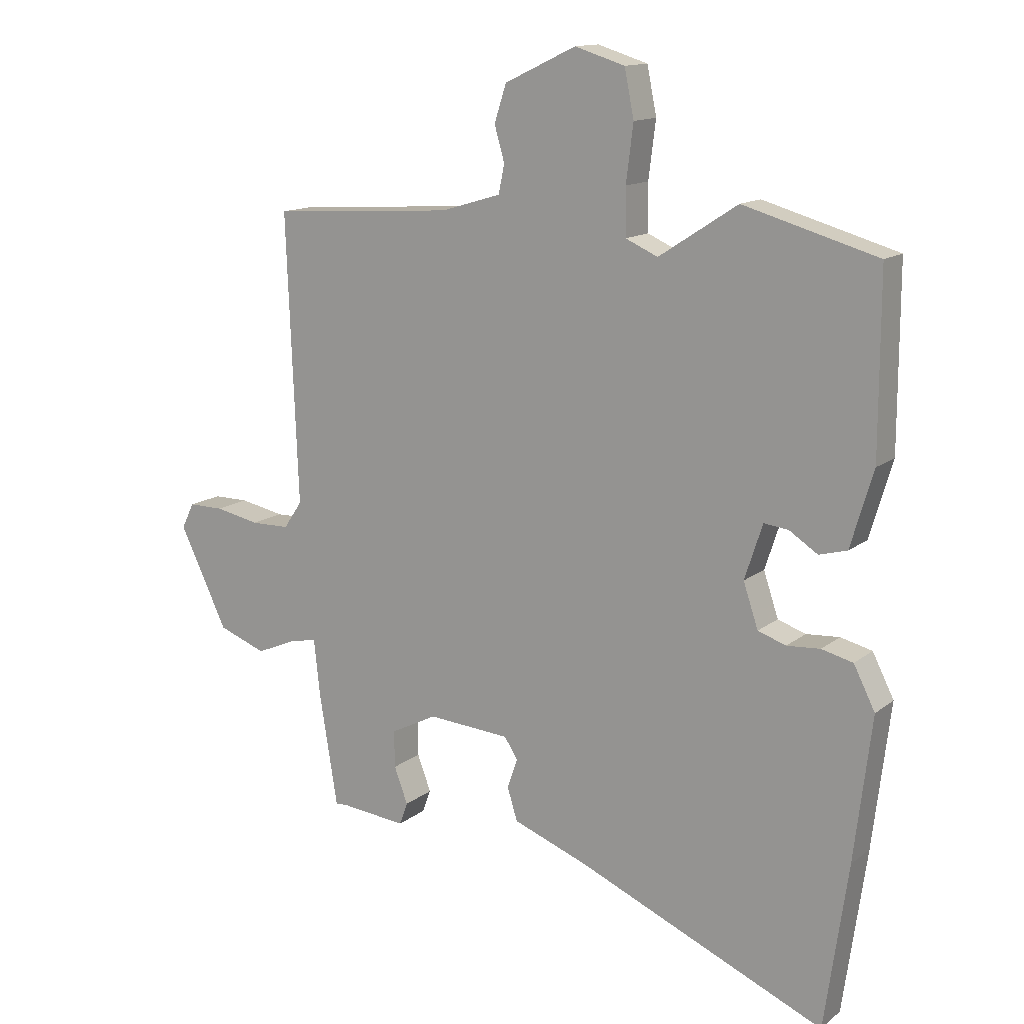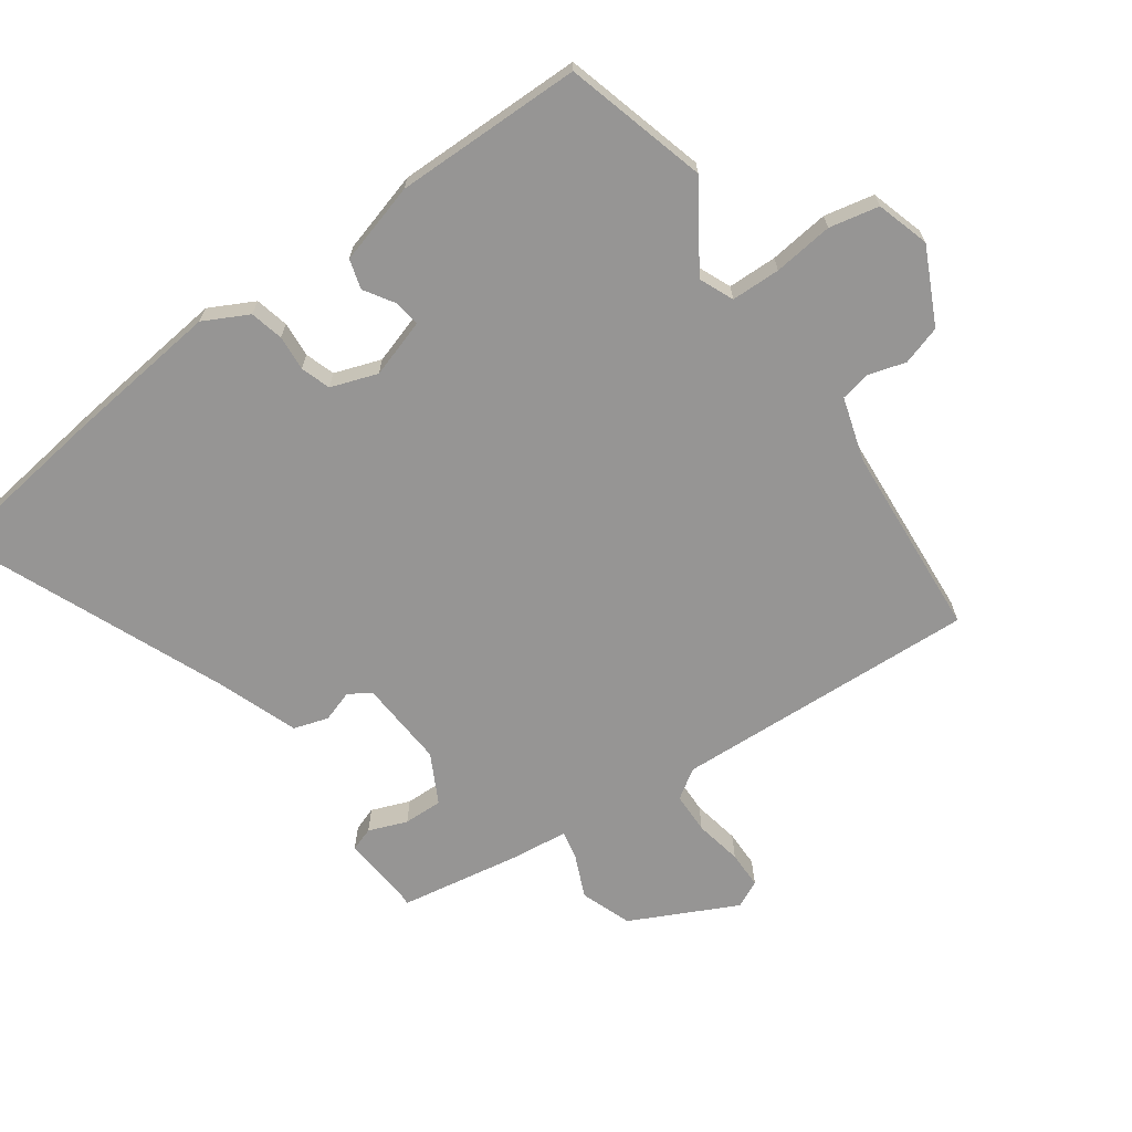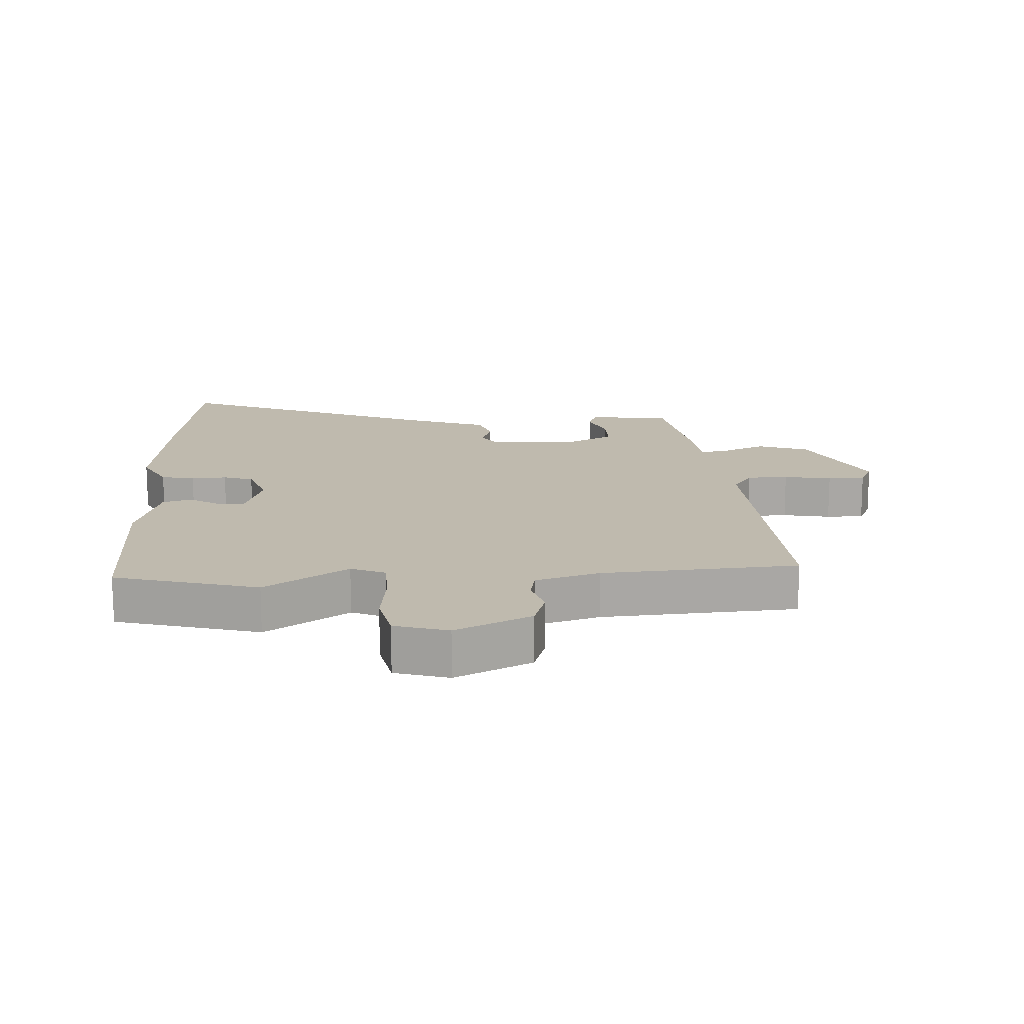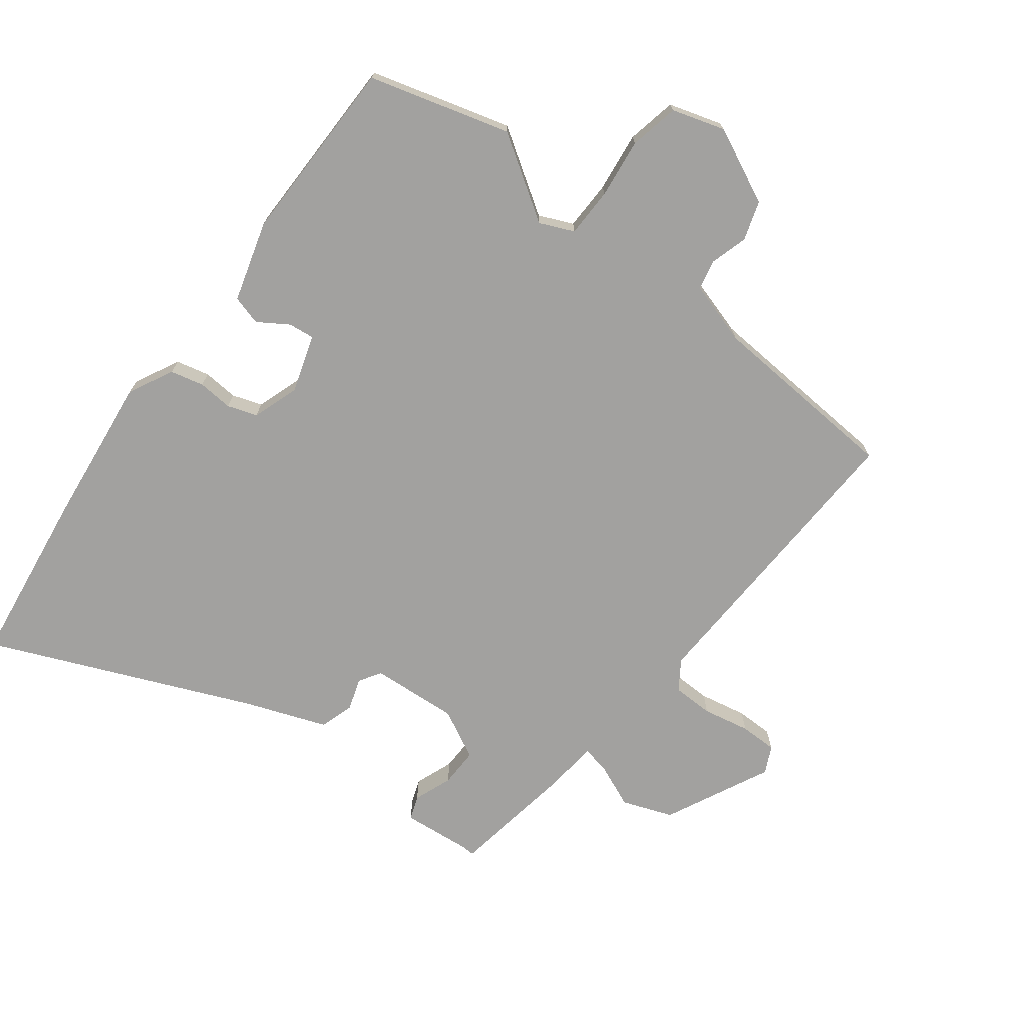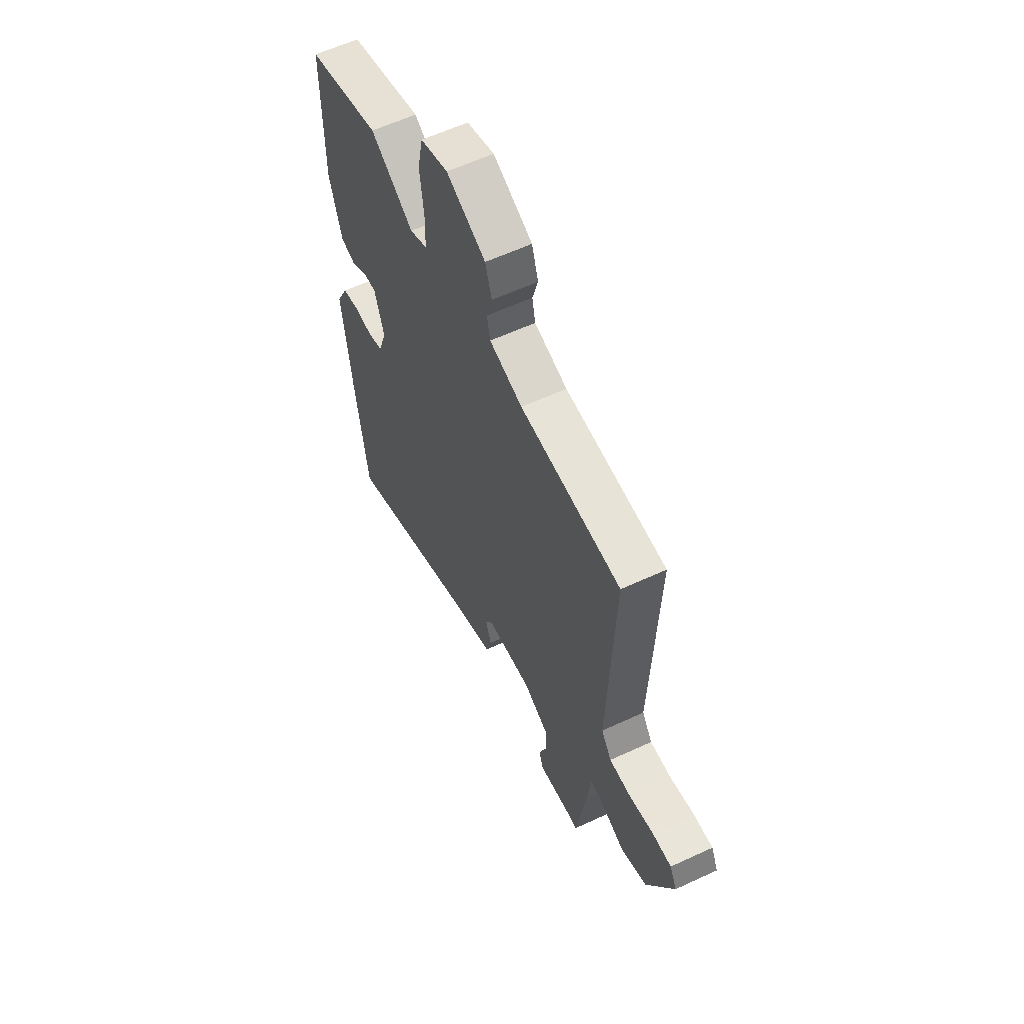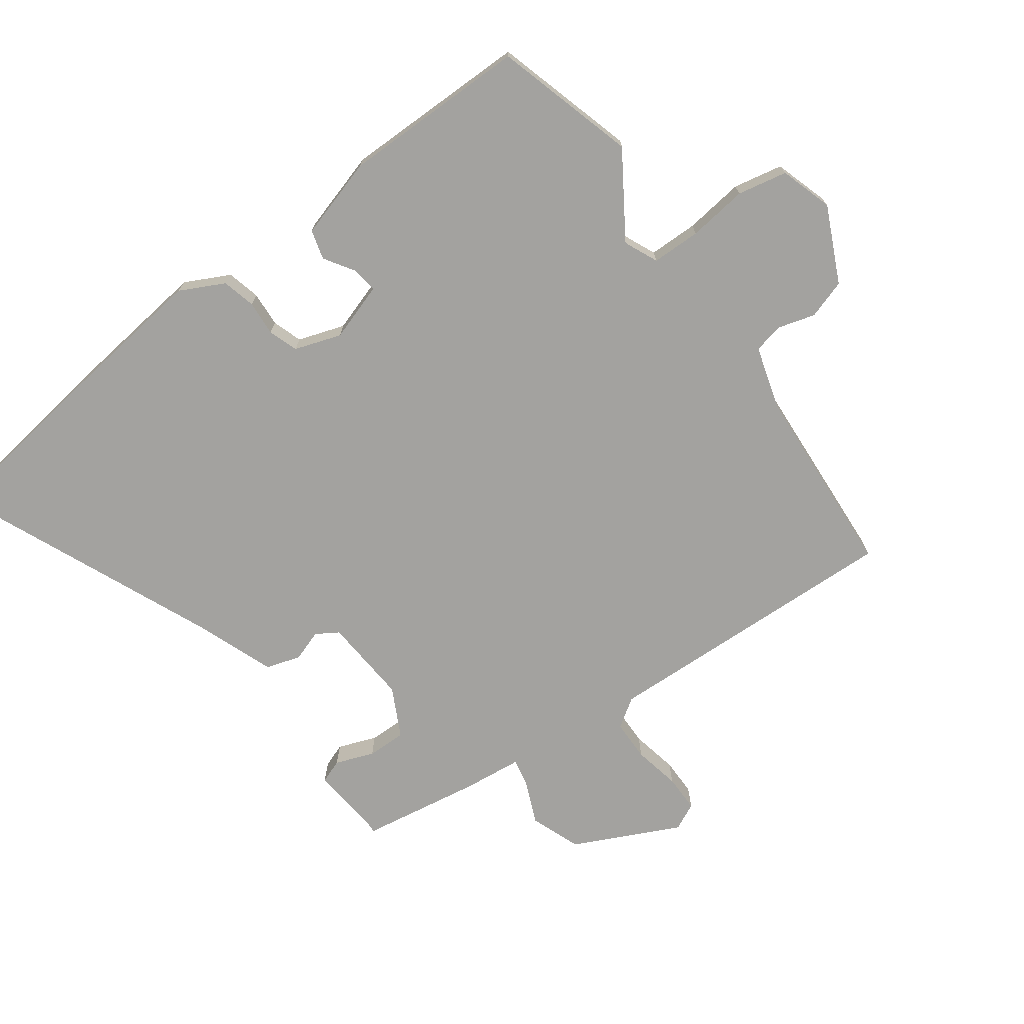
<metadata>
{"format":"obj","ext":"obj","renderer":"f3d","projection":"perspective","resolution":1024,"background":"white","views":[{"elev":13.8,"azim":-148.5,"up":"+Z"},{"elev":-67.6,"azim":-55.1,"up":"+Y"},{"elev":15.6,"azim":-3.6,"up":"+Y"},{"elev":-72.2,"azim":-37.5,"up":"+Y"},{"elev":59.7,"azim":64.5,"up":"+Z"},{"elev":-72.4,"azim":-53.9,"up":"+Y"}]}
</metadata>
<code>
v 0.514 0.07 0.496
v 0.495 0.07 0.013
v 0.526 0.07 -0.033
v 0.591 0.07 -0.034
v 0.666 0.07 -0.019
v 0.725 0.07 -0.019
v 0.746 0.07 -0.062
v 0.665 0.07 -0.23
v 0.585 0.07 -0.26
v 0.517 0.07 -0.231
v 0.472 0.07 -0.222
v 0.462 0.07 -0.315
v 0.431 0.07 -0.506
v 0.41 0.07 -0.505
v 0.301 0.07 -0.516
v 0.287 0.07 -0.478
v 0.31 0.07 -0.417
v 0.311 0.07 -0.355
v 0.233 0.07 -0.315
v 0.094 0.07 -0.325
v 0.072 0.07 -0.36
v 0.089 0.07 -0.41
v 0.072 0.07 -0.465
v -0.056 0.07 -0.513
v -0.473 0.07 -0.692
v -0.512 0.07 -0.415
v -0.541 0.07 -0.173
v -0.505 0.07 -0.102
v -0.452 0.07 -0.089
v -0.396 0.07 -0.093
v -0.349 0.07 -0.077
v -0.324 0.07 -0.003
v -0.354 0.07 0.089
v -0.395 0.07 0.084
v -0.443 0.07 0.053
v -0.49 0.07 0.066
v -0.528 0.07 0.194
v -0.528 0.07 0.492
v -0.303 0.07 0.556
v -0.171 0.07 0.47
v -0.117 0.07 0.494
v -0.116 0.07 0.572
v -0.128 0.07 0.667
v -0.112 0.07 0.746
v -0.028 0.07 0.772
v 0.092 0.07 0.715
v 0.112 0.07 0.653
v 0.095 0.07 0.594
v 0.105 0.07 0.546
v 0.206 0.07 0.516
v 0.514 0 0.496
v 0.495 0 0.013
v 0.526 0 -0.033
v 0.591 0 -0.034
v 0.666 0 -0.019
v 0.725 0 -0.019
v 0.746 0 -0.062
v 0.665 0 -0.23
v 0.585 0 -0.26
v 0.517 0 -0.231
v 0.472 0 -0.222
v 0.462 0 -0.315
v 0.431 0 -0.506
v 0.41 0 -0.505
v 0.301 0 -0.516
v 0.287 0 -0.478
v 0.31 0 -0.417
v 0.311 0 -0.355
v 0.233 0 -0.315
v 0.094 0 -0.325
v 0.072 0 -0.36
v 0.089 0 -0.41
v 0.072 0 -0.465
v -0.056 0 -0.513
v -0.473 0 -0.692
v -0.512 0 -0.415
v -0.541 0 -0.173
v -0.505 0 -0.102
v -0.452 0 -0.089
v -0.396 0 -0.093
v -0.349 0 -0.077
v -0.324 0 -0.003
v -0.354 0 0.089
v -0.395 0 0.084
v -0.443 0 0.053
v -0.49 0 0.066
v -0.528 0 0.194
v -0.528 0 0.492
v -0.303 0 0.556
v -0.171 0 0.47
v -0.117 0 0.494
v -0.116 0 0.572
v -0.128 0 0.667
v -0.112 0 0.746
v -0.028 0 0.772
v 0.092 0 0.715
v 0.112 0 0.653
v 0.095 0 0.594
v 0.105 0 0.546
v 0.206 0 0.516
f 46 47 48
f 45 46 48
f 44 45 48
f 43 44 48
f 42 43 48
f 41 42 48 49
f 40 41 49 50
f 38 39 40
f 37 38 40
f 36 37 40
f 35 36 40
f 34 35 40
f 40 50 1
f 34 40 1
f 33 34 1
f 28 29 30
f 27 28 30
f 26 27 30
f 25 26 30
f 24 25 30
f 24 30 31
f 23 24 31
f 22 23 31
f 21 22 31
f 20 21 31 32
f 14 15 16 17
f 14 17 18
f 13 14 18
f 12 13 18
f 11 12 18
f 8 9 10
f 7 8 10
f 6 7 10
f 5 6 10
f 4 5 10
f 3 4 10 11
f 11 18 19
f 3 11 19
f 2 3 19
f 20 32 33
f 19 20 33
f 2 19 33
f 1 2 33
f 98 97 96
f 98 96 95
f 98 95 94
f 98 94 93
f 98 93 92
f 99 98 92 91
f 100 99 91 90
f 90 89 88
f 90 88 87
f 90 87 86
f 90 86 85
f 90 85 84
f 51 100 90
f 51 90 84
f 51 84 83
f 80 79 78
f 80 78 77
f 80 77 76
f 80 76 75
f 80 75 74
f 81 80 74
f 81 74 73
f 81 73 72
f 81 72 71
f 82 81 71 70
f 67 66 65 64
f 68 67 64
f 68 64 63
f 68 63 62
f 68 62 61
f 60 59 58
f 60 58 57
f 60 57 56
f 60 56 55
f 60 55 54
f 61 60 54 53
f 69 68 61
f 69 61 53
f 69 53 52
f 83 82 70
f 83 70 69
f 83 69 52
f 83 52 51
f 1 51 52 2
f 2 52 53 3
f 3 53 54 4
f 4 54 55 5
f 5 55 56 6
f 6 56 57 7
f 7 57 58 8
f 8 58 59 9
f 9 59 60 10
f 10 60 61 11
f 11 61 62 12
f 12 62 63 13
f 13 63 64 14
f 14 64 65 15
f 15 65 66 16
f 16 66 67 17
f 17 67 68 18
f 18 68 69 19
f 19 69 70 20
f 20 70 71 21
f 21 71 72 22
f 22 72 73 23
f 23 73 74 24
f 24 74 75 25
f 25 75 76 26
f 26 76 77 27
f 27 77 78 28
f 28 78 79 29
f 29 79 80 30
f 30 80 81 31
f 31 81 82 32
f 32 82 83 33
f 33 83 84 34
f 34 84 85 35
f 35 85 86 36
f 36 86 87 37
f 37 87 88 38
f 38 88 89 39
f 39 89 90 40
f 40 90 91 41
f 41 91 92 42
f 42 92 93 43
f 43 93 94 44
f 44 94 95 45
f 45 95 96 46
f 46 96 97 47
f 47 97 98 48
f 48 98 99 49
f 49 99 100 50
f 50 100 51 1

</code>
